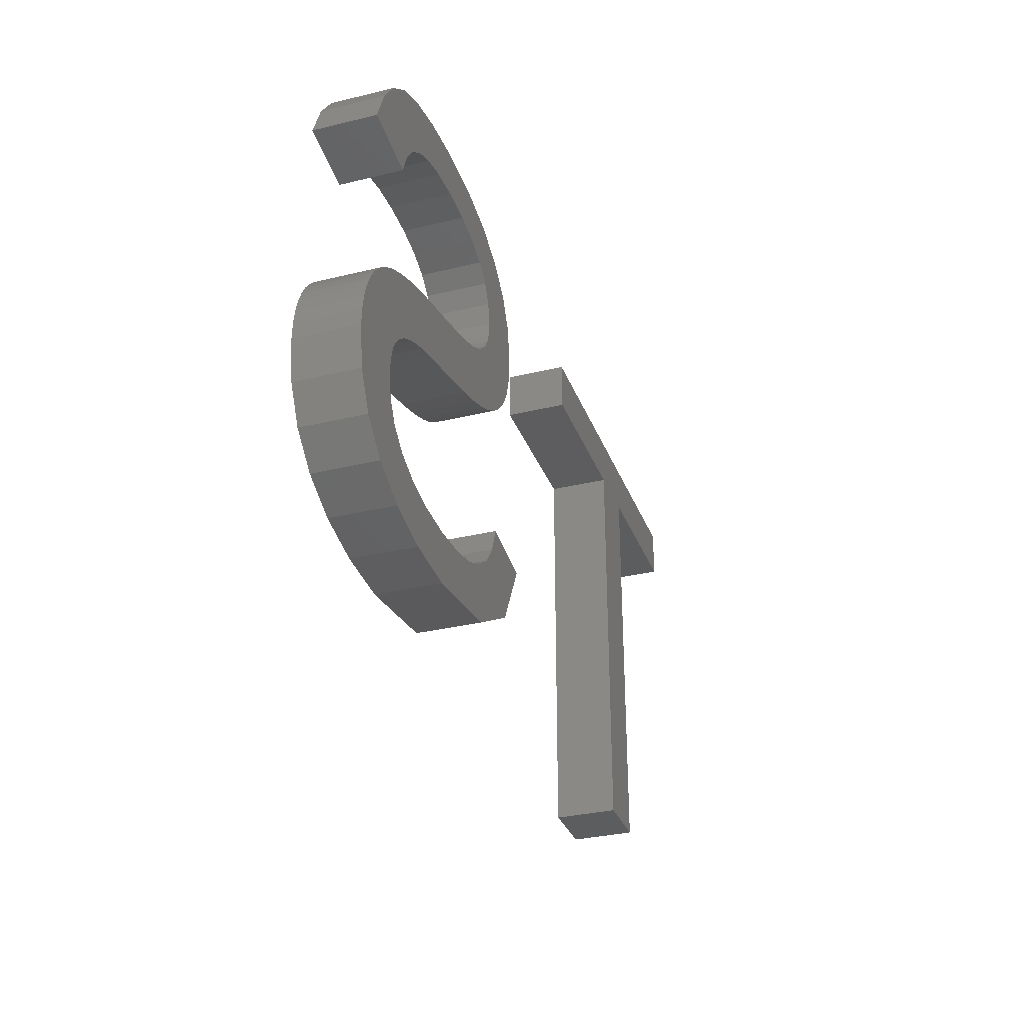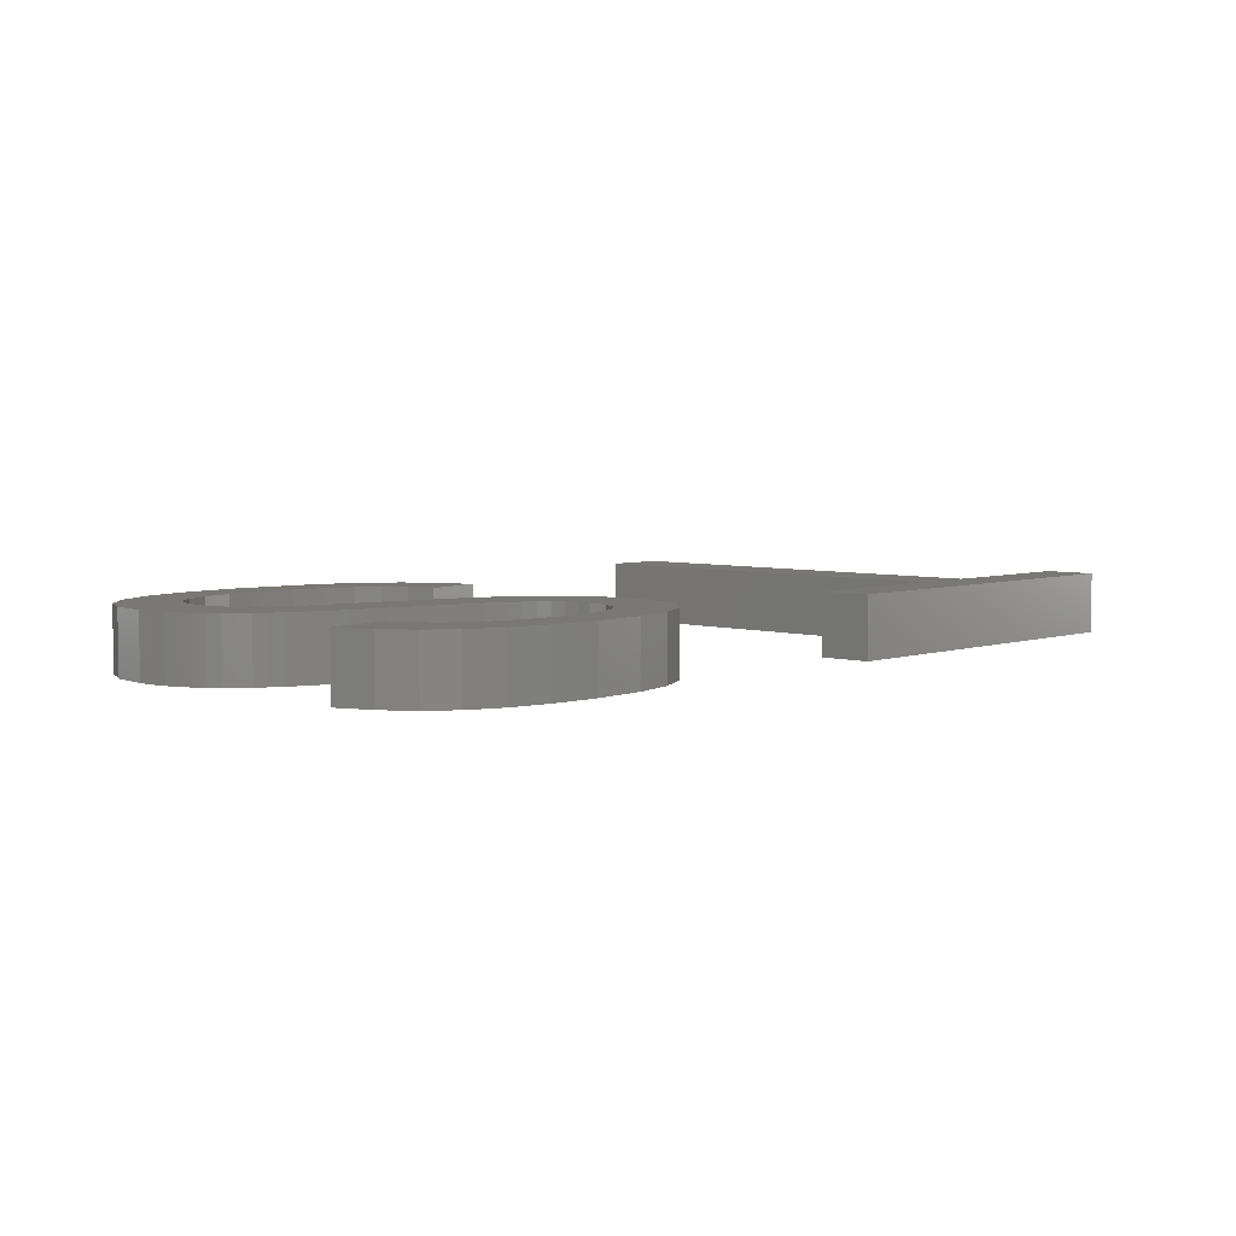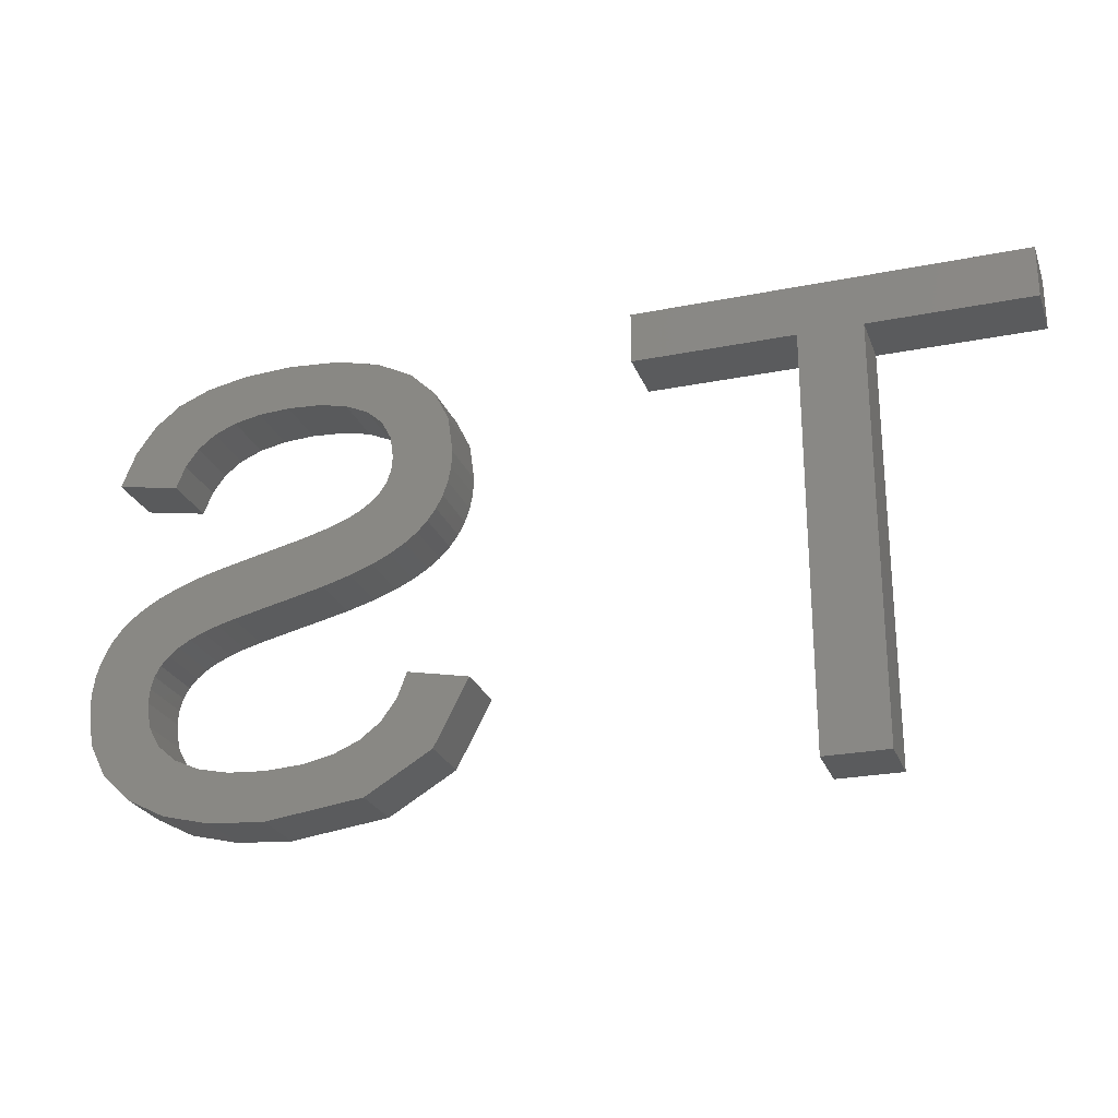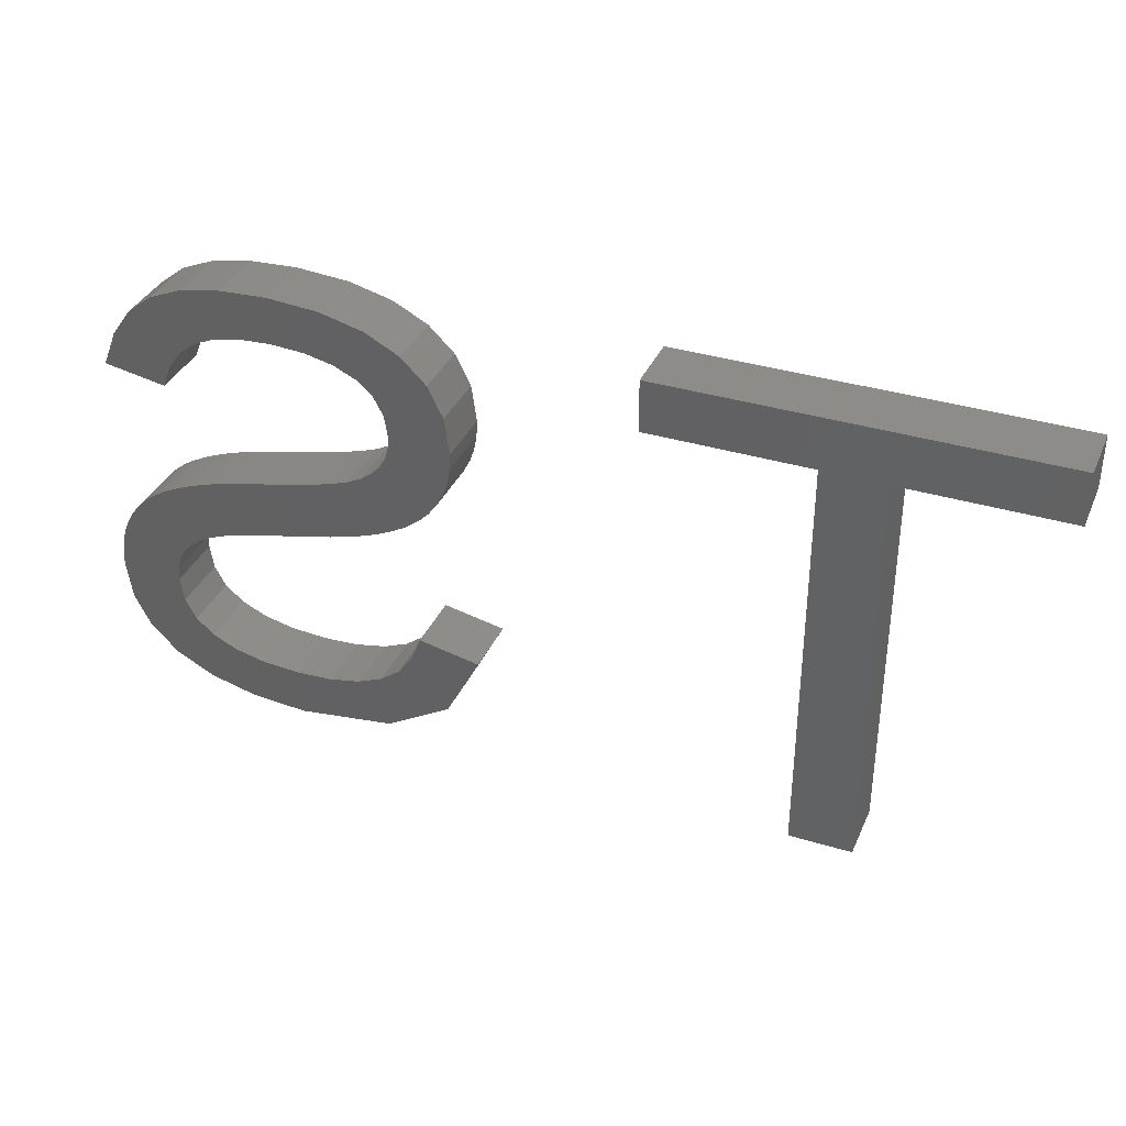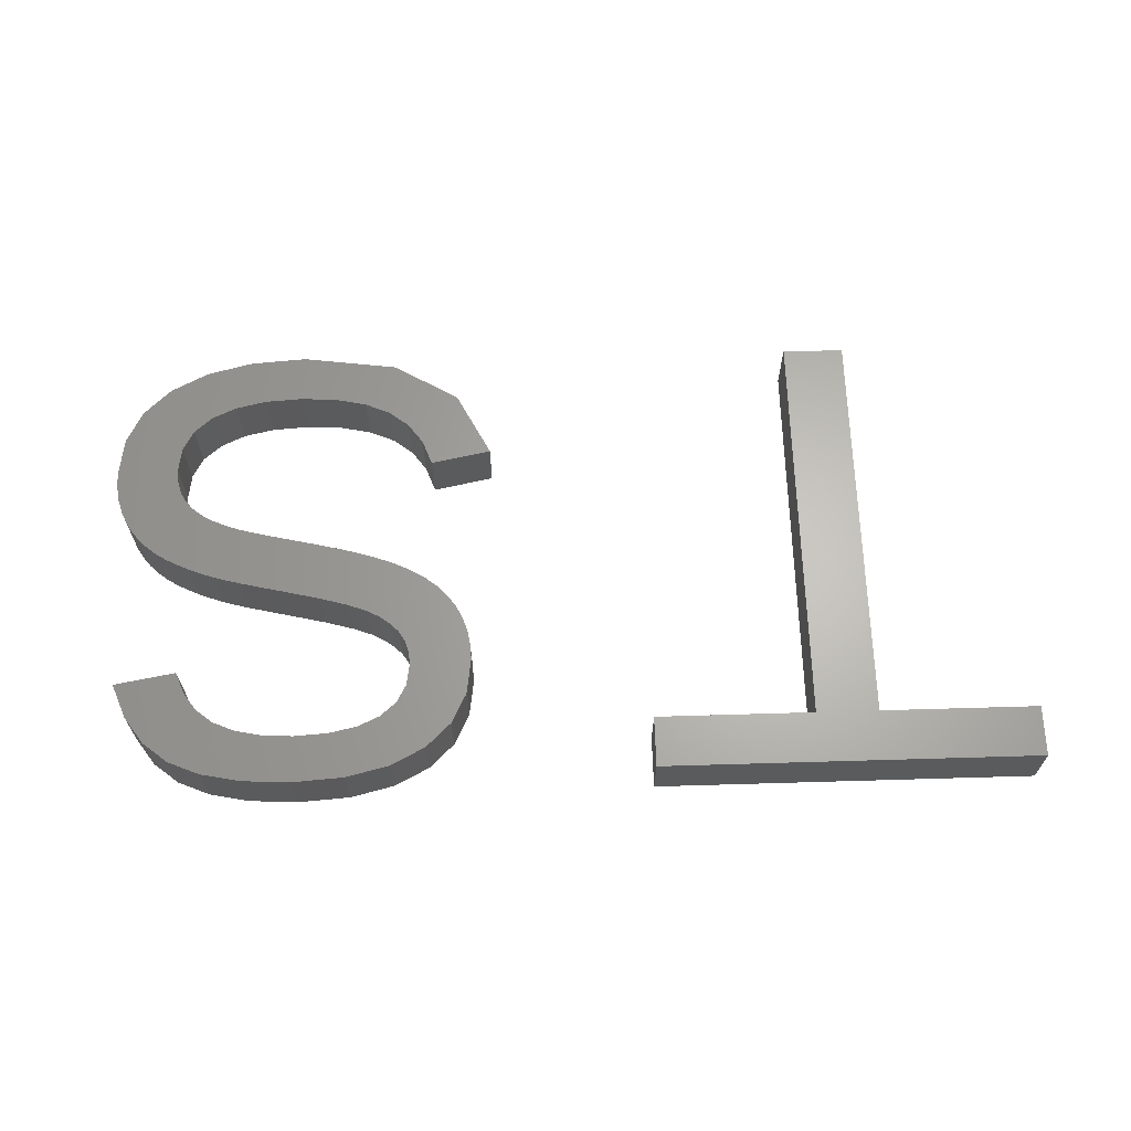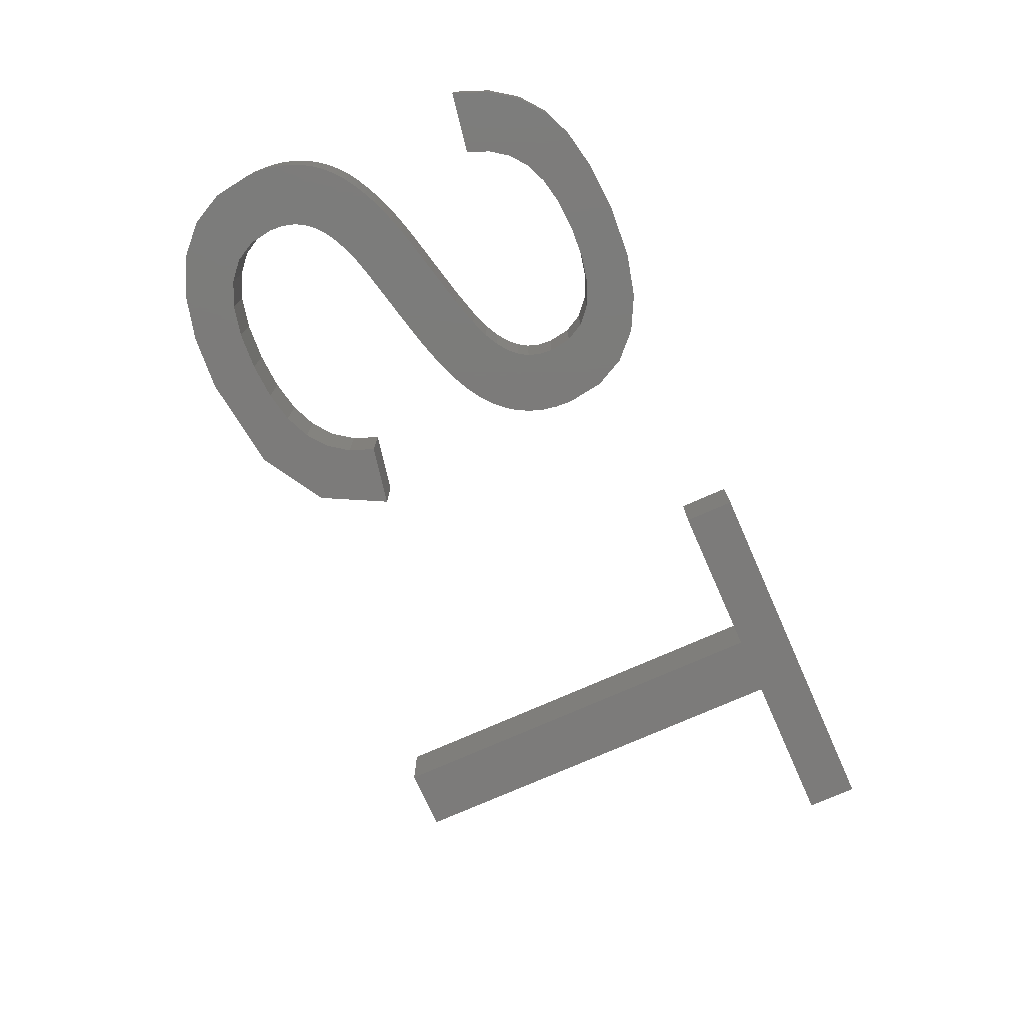
<metadata>
{"format":"stl","ext":"stl","renderer":"f3d","projection":"perspective","resolution":1024,"background":"white","views":[{"elev":-32.1,"azim":108.8,"up":"+Y"},{"elev":5.1,"azim":133.5,"up":"+Z"},{"elev":-25.1,"azim":-162.1,"up":"+Y"},{"elev":35.9,"azim":-158.2,"up":"+Y"},{"elev":64.8,"azim":178.3,"up":"+Z"},{"elev":-74.8,"azim":113.9,"up":"+Z"}]}
</metadata>
<code>
# stl→obj: 210 verts, 412 faces
v 36.94 9.123 2
v 36.9 9.589 2
v 38.99 9.231 2
v 35.64 11.1 2
v 35.2 11.29 2
v 36.37 12.9 2
v 36.76 12.72 2
v 37.14 12.52 2
v 36.02 10.88 2
v 37.5 12.29 2
v 36.6 10.33 2
v 36.34 10.63 2
v 37.82 12.04 2
v 35.95 13.06 2
v 35.52 13.21 2
v 34.71 11.46 2
v 36.82 8.309 2
v 38.81 7.931 2
v 35.07 13.35 2
v 34.17 11.61 2
v 34.61 13.46 2
v 33.58 11.75 2
v 38.26 6.842 2
v 32.95 11.9 2
v 33.68 13.69 2
v 33.21 13.79 2
v 31.97 14.09 2
v 32.28 12.05 2
v 31.17 12.32 2
v 30.41 14.58 2
v 31.03 14.35 2
v 30.26 12.59 2
v 29.98 14.81 2
v 29.53 12.85 2
v 28.95 13.13 2
v 29.62 15.07 2
v 28.46 13.43 2
v 28.06 13.75 2
v 29.33 15.36 2
v 27.73 14.09 2
v 27.45 14.48 2
v 29.13 15.69 2
v 27.23 14.9 2
v 29 16.08 2
v 27.07 15.36 2
v 26.94 16.41 2
v 26.98 15.86 2
v 28.96 16.52 2
v 27.11 17.62 2
v 27.61 18.62 2
v 29.07 17.25 2
v 29.39 17.85 2
v 28.44 19.43 2
v 29.92 18.32 2
v 29.59 20.02 2
v 30.66 18.66 2
v 31.02 20.37 2
v 32.73 20.49 2
v 31.59 18.86 2
v 33.74 18.87 2
v 32.71 18.93 2
v 34.33 20.4 2
v 34.61 18.68 2
v 35.65 20.13 2
v 35.32 18.38 2
v 36.7 19.69 2
v 35.88 17.94 2
v 37.53 19.03 2
v 36.3 17.35 2
v 38.17 18.13 2
v 36.59 16.62 2
v 38.63 16.97 2
v 21.06 18.6 2
v 15.81 18.6 2
v 21.06 20.3 2
v 34.54 4.937 2
v 35.03 6.728 2
v 36.09 5.322 2
v 32.77 6.424 2
v 32.69 4.808 2
v 31.57 6.496 2
v 34 6.5 2
v 38.11 11.75 2
v 38.37 11.43 2
v 36.79 9.993 2
v 38.58 11.07 2
v 38.76 10.68 2
v 38.89 10.24 2
v 38.96 9.762 2
v 36.46 7.638 2
v 37.34 5.965 2
v 35.85 7.109 2
v 29.5 5.239 2
v 30.55 6.711 2
v 27.34 6.533 2
v 29.71 7.069 2
v 29.04 7.58 2
v 28.55 8.254 2
v 26.23 8.69 2
v 28.24 9.091 2
v 8.499 20.3 2
v 15.81 5 2
v 13.75 18.6 2
v 13.75 5 2
v 8.499 18.6 2
v 38.99 9.231 4
v 36.9 9.589 4
v 36.94 9.123 4
v 36.37 12.9 4
v 35.2 11.29 4
v 35.64 11.1 4
v 36.02 10.88 4
v 37.14 12.52 4
v 36.76 12.72 4
v 37.5 12.29 4
v 37.82 12.04 4
v 36.34 10.63 4
v 36.6 10.33 4
v 35.52 13.21 4
v 35.95 13.06 4
v 34.71 11.46 4
v 38.81 7.931 4
v 36.82 8.309 4
v 34.17 11.61 4
v 35.07 13.35 4
v 34.61 13.46 4
v 33.58 11.75 4
v 38.26 6.842 4
v 33.68 13.69 4
v 32.95 11.9 4
v 33.21 13.79 4
v 32.28 12.05 4
v 31.97 14.09 4
v 31.17 12.32 4
v 30.26 12.59 4
v 31.03 14.35 4
v 30.41 14.58 4
v 28.95 13.13 4
v 29.53 12.85 4
v 29.98 14.81 4
v 28.06 13.75 4
v 28.46 13.43 4
v 29.62 15.07 4
v 27.45 14.48 4
v 27.73 14.09 4
v 29.33 15.36 4
v 27.23 14.9 4
v 29.13 15.69 4
v 27.07 15.36 4
v 29 16.08 4
v 26.98 15.86 4
v 26.94 16.41 4
v 28.96 16.52 4
v 27.11 17.62 4
v 29.07 17.25 4
v 27.61 18.62 4
v 29.39 17.85 4
v 29.92 18.32 4
v 28.44 19.43 4
v 30.66 18.66 4
v 29.59 20.02 4
v 31.59 18.86 4
v 32.73 20.49 4
v 31.02 20.37 4
v 32.71 18.93 4
v 33.74 18.87 4
v 34.61 18.68 4
v 34.33 20.4 4
v 35.32 18.38 4
v 35.65 20.13 4
v 35.88 17.94 4
v 36.7 19.69 4
v 36.3 17.35 4
v 37.53 19.03 4
v 38.17 18.13 4
v 36.59 16.62 4
v 38.63 16.97 4
v 21.06 20.3 4
v 15.81 18.6 4
v 21.06 18.6 4
v 36.09 5.322 4
v 35.03 6.728 4
v 34.54 4.937 4
v 31.57 6.496 4
v 32.69 4.808 4
v 32.77 6.424 4
v 34 6.5 4
v 38.11 11.75 4
v 38.37 11.43 4
v 38.58 11.07 4
v 36.79 9.993 4
v 38.76 10.68 4
v 38.89 10.24 4
v 38.96 9.762 4
v 36.46 7.638 4
v 37.34 5.965 4
v 35.85 7.109 4
v 30.55 6.711 4
v 29.5 5.239 4
v 29.71 7.069 4
v 27.34 6.533 4
v 29.04 7.58 4
v 28.55 8.254 4
v 26.23 8.69 4
v 28.24 9.091 4
v 8.499 20.3 4
v 13.75 18.6 4
v 15.81 5 4
v 13.75 5 4
v 8.499 18.6 4
f 1 2 3
f 4 5 6
f 7 8 9
f 4 6 7
f 9 4 7
f 9 8 10
f 11 12 13
f 14 5 15
f 14 6 5
f 16 15 5
f 17 1 18
f 19 16 20
f 21 19 20
f 22 21 20
f 23 17 18
f 22 24 25
f 25 24 26
f 27 26 28
f 29 27 28
f 30 31 32
f 33 34 35
f 36 37 38
f 39 40 41
f 42 41 43
f 44 42 45
f 46 44 47
f 46 48 44
f 46 49 48
f 49 50 51
f 51 50 52
f 52 53 54
f 54 55 56
f 57 58 59
f 58 60 61
f 62 63 60
f 64 65 63
f 66 67 65
f 68 69 67
f 68 70 69
f 69 70 71
f 71 70 72
f 66 68 67
f 64 66 65
f 62 64 63
f 58 62 60
f 59 58 61
f 56 57 59
f 56 55 57
f 54 53 55
f 73 74 75
f 52 50 53
f 48 49 51
f 47 44 45
f 45 42 43
f 42 39 41
f 39 38 40
f 39 36 38
f 76 77 78
f 79 80 81
f 36 33 37
f 37 33 35
f 33 30 34
f 34 30 32
f 32 31 29
f 29 31 27
f 28 26 24
f 21 22 25
f 15 16 19
f 76 80 82
f 83 11 13
f 9 10 12
f 76 82 77
f 12 10 13
f 83 84 11
f 85 11 86
f 11 84 86
f 85 86 87
f 88 2 85
f 88 85 87
f 88 89 2
f 2 89 3
f 1 3 18
f 23 90 17
f 23 91 90
f 92 91 78
f 90 91 92
f 77 92 78
f 80 79 82
f 81 93 94
f 93 95 96
f 96 95 97
f 97 95 98
f 98 95 99
f 100 98 99
f 94 93 96
f 81 80 93
f 75 74 101
f 74 102 103
f 103 102 104
f 74 103 101
f 103 105 101
f 106 107 108
f 109 110 111
f 112 113 114
f 114 109 111
f 114 111 112
f 115 113 112
f 116 117 118
f 119 110 120
f 110 109 120
f 110 119 121
f 122 108 123
f 124 121 125
f 124 125 126
f 124 126 127
f 122 123 128
f 129 130 127
f 131 130 129
f 132 131 133
f 132 133 134
f 135 136 137
f 138 139 140
f 141 142 143
f 144 145 146
f 147 144 148
f 149 148 150
f 151 150 152
f 150 153 152
f 153 154 152
f 155 156 154
f 157 156 155
f 158 159 157
f 160 161 158
f 162 163 164
f 165 166 163
f 166 167 168
f 167 169 170
f 169 171 172
f 171 173 174
f 173 175 174
f 176 175 173
f 177 175 176
f 171 174 172
f 169 172 170
f 167 170 168
f 166 168 163
f 165 163 162
f 162 164 160
f 164 161 160
f 161 159 158
f 178 179 180
f 159 156 157
f 155 154 153
f 149 150 151
f 147 148 149
f 144 146 148
f 145 141 146
f 141 143 146
f 181 182 183
f 184 185 186
f 142 140 143
f 138 140 142
f 139 137 140
f 135 137 139
f 134 136 135
f 133 136 134
f 130 131 132
f 129 127 126
f 125 121 119
f 187 185 183
f 116 118 188
f 117 115 112
f 182 187 183
f 116 115 117
f 118 189 188
f 190 118 191
f 190 189 118
f 192 190 191
f 191 107 193
f 192 191 193
f 107 194 193
f 106 194 107
f 122 106 108
f 123 195 128
f 195 196 128
f 181 196 197
f 197 196 195
f 181 197 182
f 187 186 185
f 198 199 184
f 200 201 199
f 202 201 200
f 203 201 202
f 204 201 203
f 204 203 205
f 200 199 198
f 199 185 184
f 206 179 178
f 207 208 179
f 209 208 207
f 206 207 179
f 206 210 207
f 78 183 76
f 78 181 183
f 91 181 78
f 91 196 181
f 23 196 91
f 23 128 196
f 18 128 23
f 18 122 128
f 3 122 18
f 3 106 122
f 89 106 3
f 89 194 106
f 88 194 89
f 88 193 194
f 87 193 88
f 87 192 193
f 86 192 87
f 86 190 192
f 84 190 86
f 84 189 190
f 83 189 84
f 83 188 189
f 13 188 83
f 13 116 188
f 10 116 13
f 10 115 116
f 8 115 10
f 8 113 115
f 7 113 8
f 7 114 113
f 6 114 7
f 6 109 114
f 14 109 6
f 14 120 109
f 15 120 14
f 15 119 120
f 19 119 15
f 19 125 119
f 21 125 19
f 21 126 125
f 25 126 21
f 25 129 126
f 26 129 25
f 26 131 129
f 27 131 26
f 27 133 131
f 31 133 27
f 31 136 133
f 30 136 31
f 30 137 136
f 33 137 30
f 33 140 137
f 36 140 33
f 36 143 140
f 39 143 36
f 39 146 143
f 42 146 39
f 42 148 146
f 44 148 42
f 44 150 148
f 48 150 44
f 48 153 150
f 51 153 48
f 51 155 153
f 52 155 51
f 52 157 155
f 54 157 52
f 54 158 157
f 56 158 54
f 56 160 158
f 59 160 56
f 59 162 160
f 61 162 59
f 61 165 162
f 60 165 61
f 60 166 165
f 63 166 60
f 63 167 166
f 65 167 63
f 65 169 167
f 67 169 65
f 67 171 169
f 69 171 67
f 69 173 171
f 71 173 69
f 71 176 173
f 72 176 71
f 72 177 176
f 70 177 72
f 70 175 177
f 68 175 70
f 68 174 175
f 66 174 68
f 66 172 174
f 64 172 66
f 64 170 172
f 62 170 64
f 62 168 170
f 58 168 62
f 58 163 168
f 57 163 58
f 57 164 163
f 55 164 57
f 55 161 164
f 53 161 55
f 53 159 161
f 50 159 53
f 50 156 159
f 49 156 50
f 49 154 156
f 46 154 49
f 46 152 154
f 47 152 46
f 47 151 152
f 45 151 47
f 45 149 151
f 43 149 45
f 43 147 149
f 41 147 43
f 41 144 147
f 40 144 41
f 40 145 144
f 38 145 40
f 38 141 145
f 37 141 38
f 37 142 141
f 35 142 37
f 35 138 142
f 34 138 35
f 34 139 138
f 32 139 34
f 32 135 139
f 29 135 32
f 29 134 135
f 28 134 29
f 28 132 134
f 24 132 28
f 24 130 132
f 22 130 24
f 22 127 130
f 20 127 22
f 20 124 127
f 16 124 20
f 16 121 124
f 5 121 16
f 5 110 121
f 4 110 5
f 4 111 110
f 9 111 4
f 9 112 111
f 12 112 9
f 12 117 112
f 11 117 12
f 11 118 117
f 85 118 11
f 85 191 118
f 2 191 85
f 2 107 191
f 1 107 2
f 1 108 107
f 17 108 1
f 17 123 108
f 90 123 17
f 90 195 123
f 92 195 90
f 92 197 195
f 77 197 92
f 77 182 197
f 82 182 77
f 82 187 182
f 79 187 82
f 79 186 187
f 81 186 79
f 81 184 186
f 94 184 81
f 94 198 184
f 96 198 94
f 96 200 198
f 97 200 96
f 97 202 200
f 98 202 97
f 98 203 202
f 100 203 98
f 100 205 203
f 99 205 100
f 99 204 205
f 95 204 99
f 95 201 204
f 93 201 95
f 93 199 201
f 80 199 93
f 80 185 199
f 76 185 80
f 76 183 185
f 73 179 74
f 73 180 179
f 75 180 73
f 75 178 180
f 101 178 75
f 101 206 178
f 105 206 101
f 105 210 206
f 103 210 105
f 103 207 210
f 104 207 103
f 104 209 207
f 102 209 104
f 102 208 209
f 74 208 102
f 74 179 208

</code>
